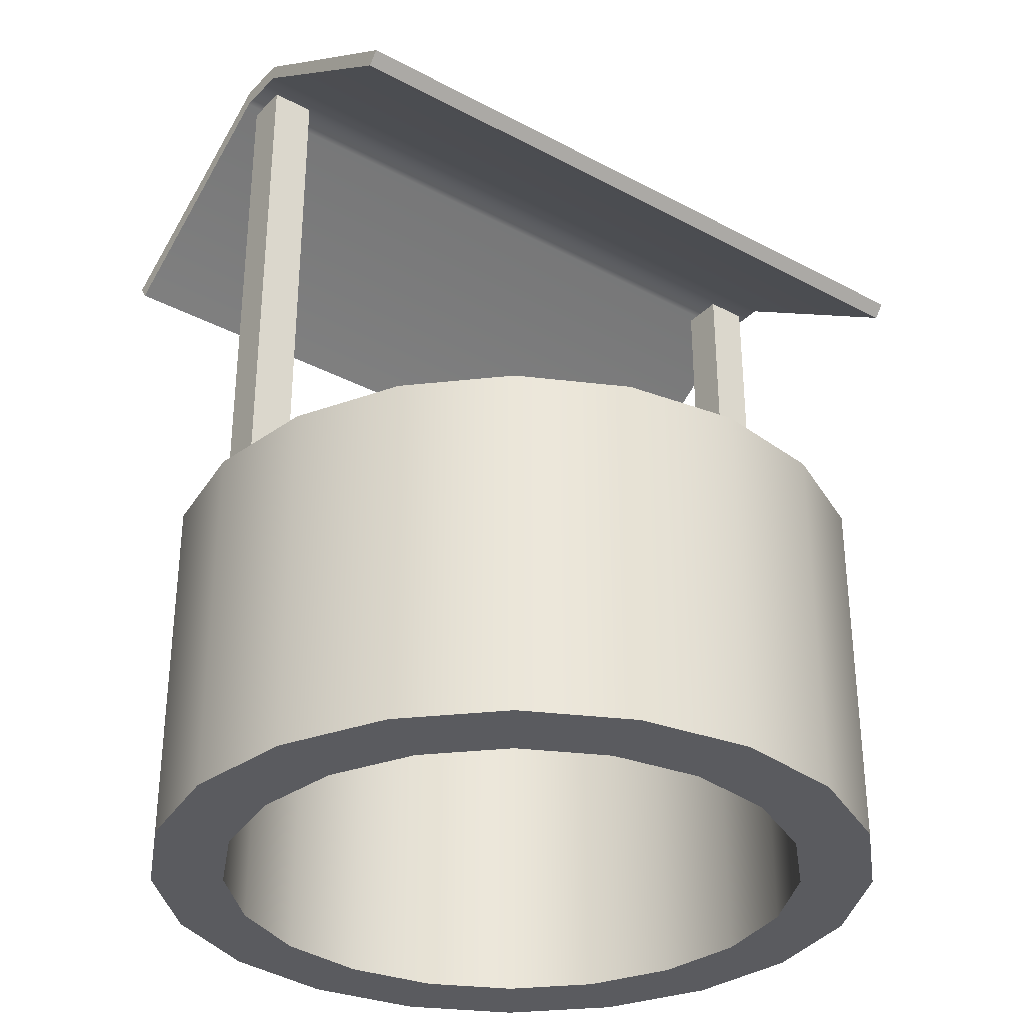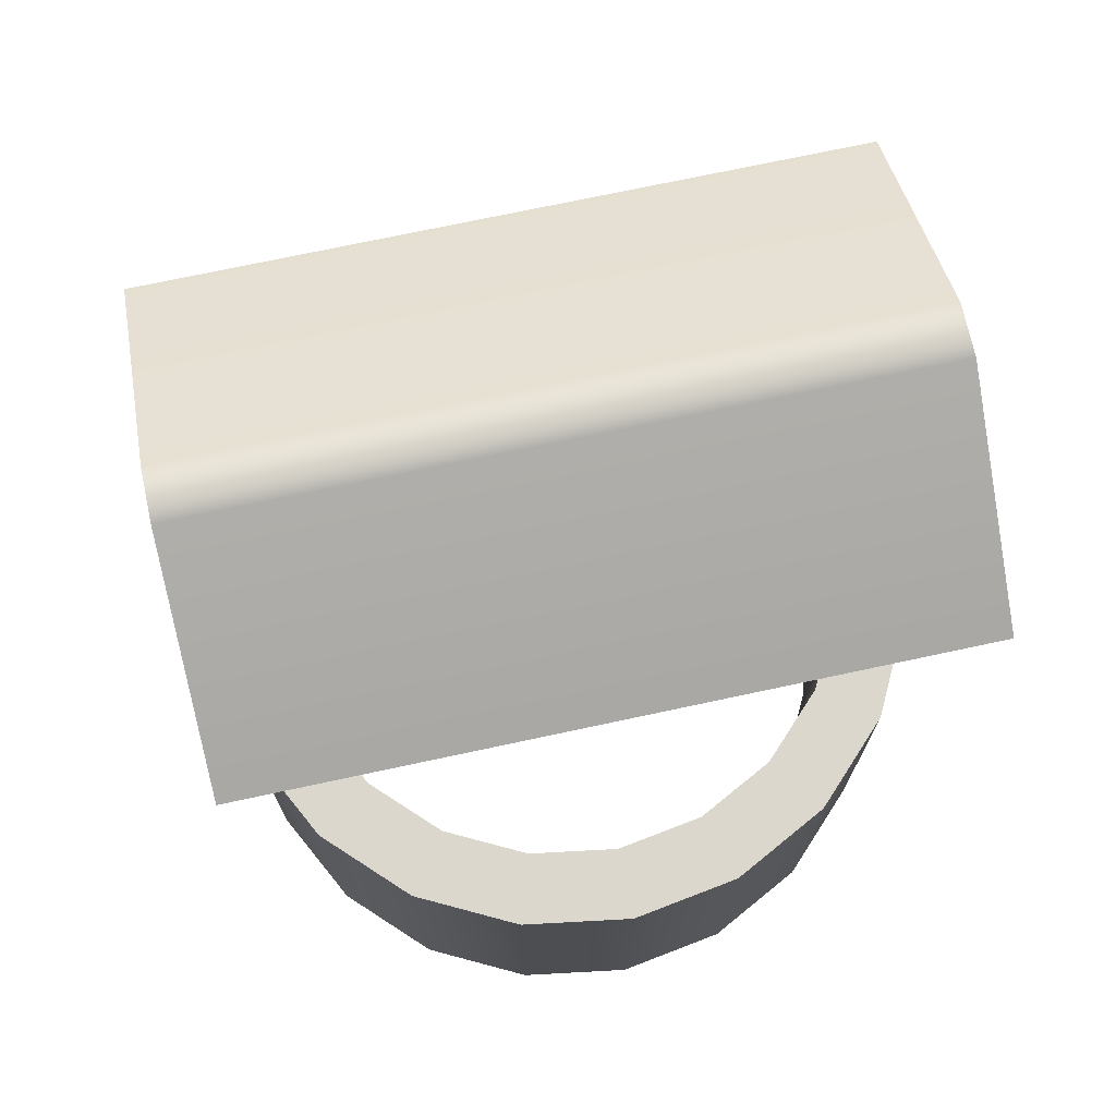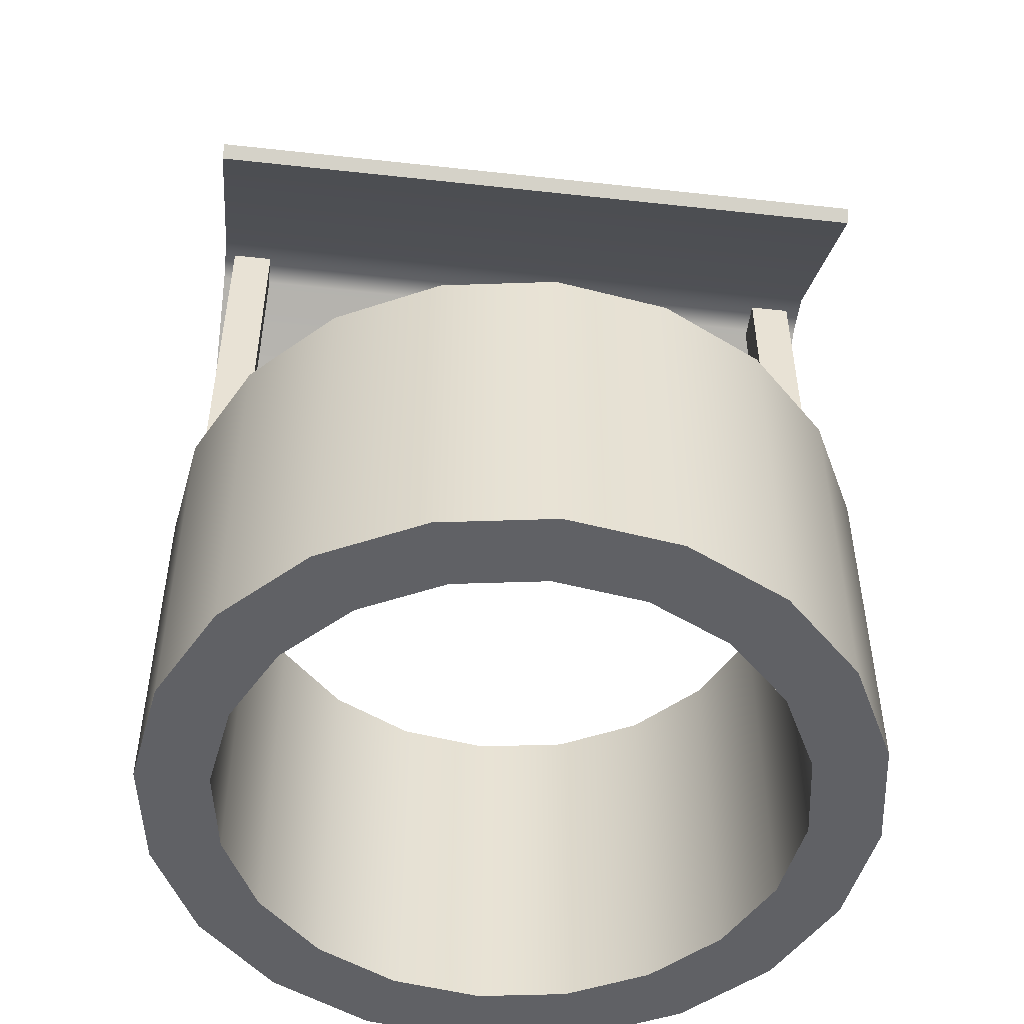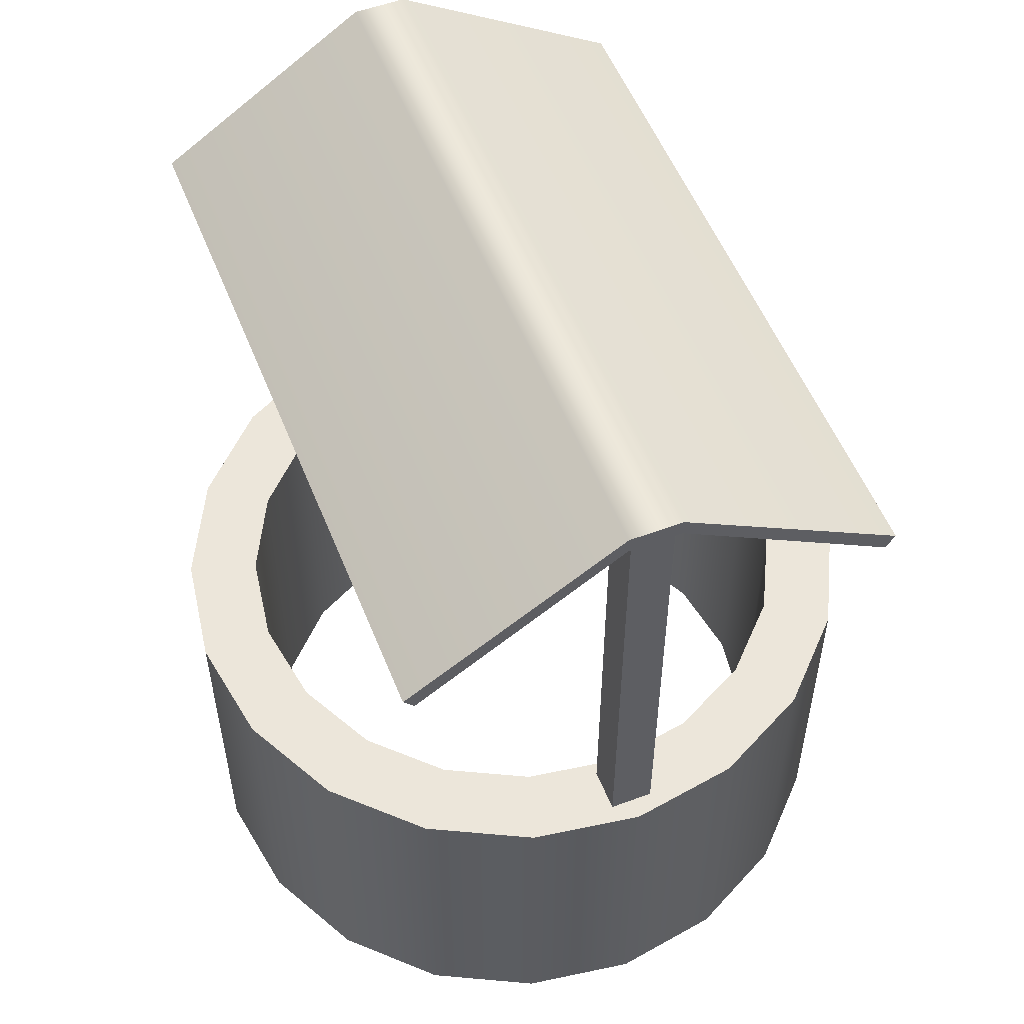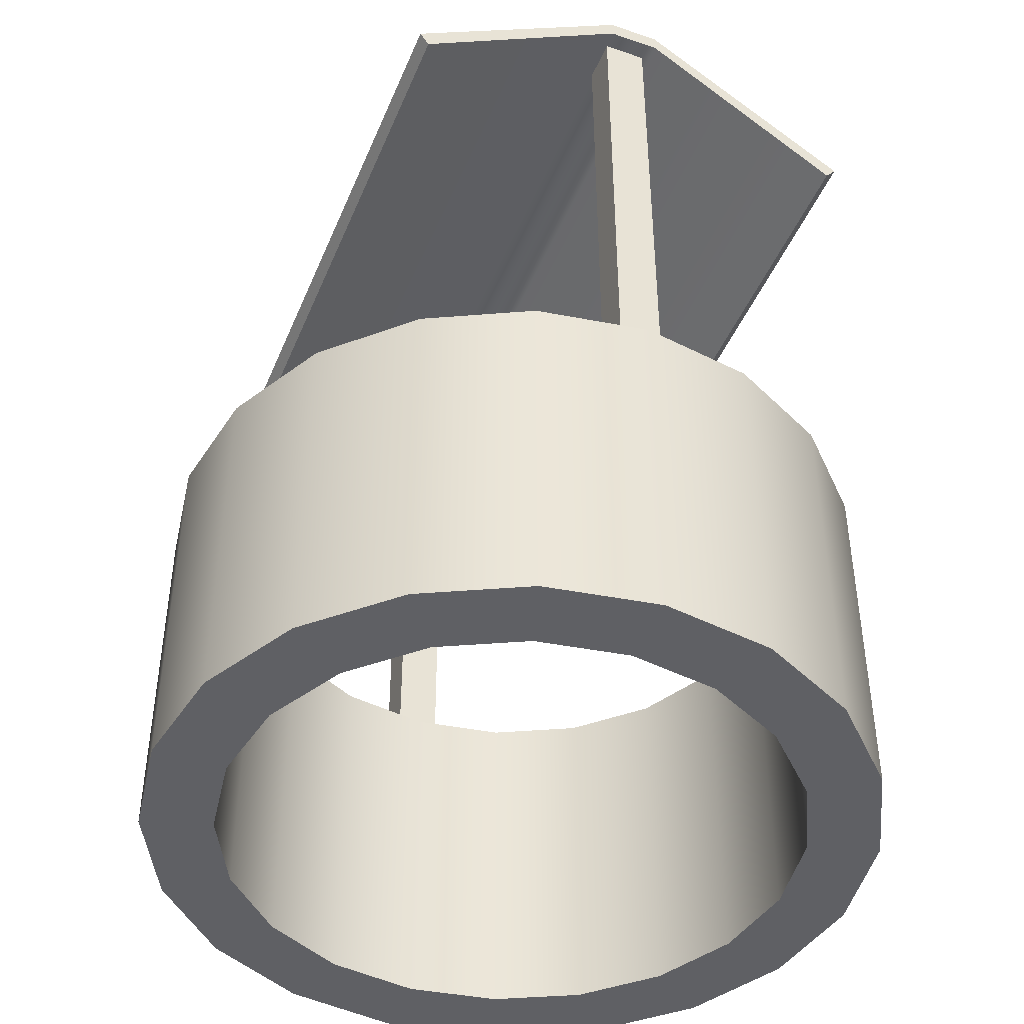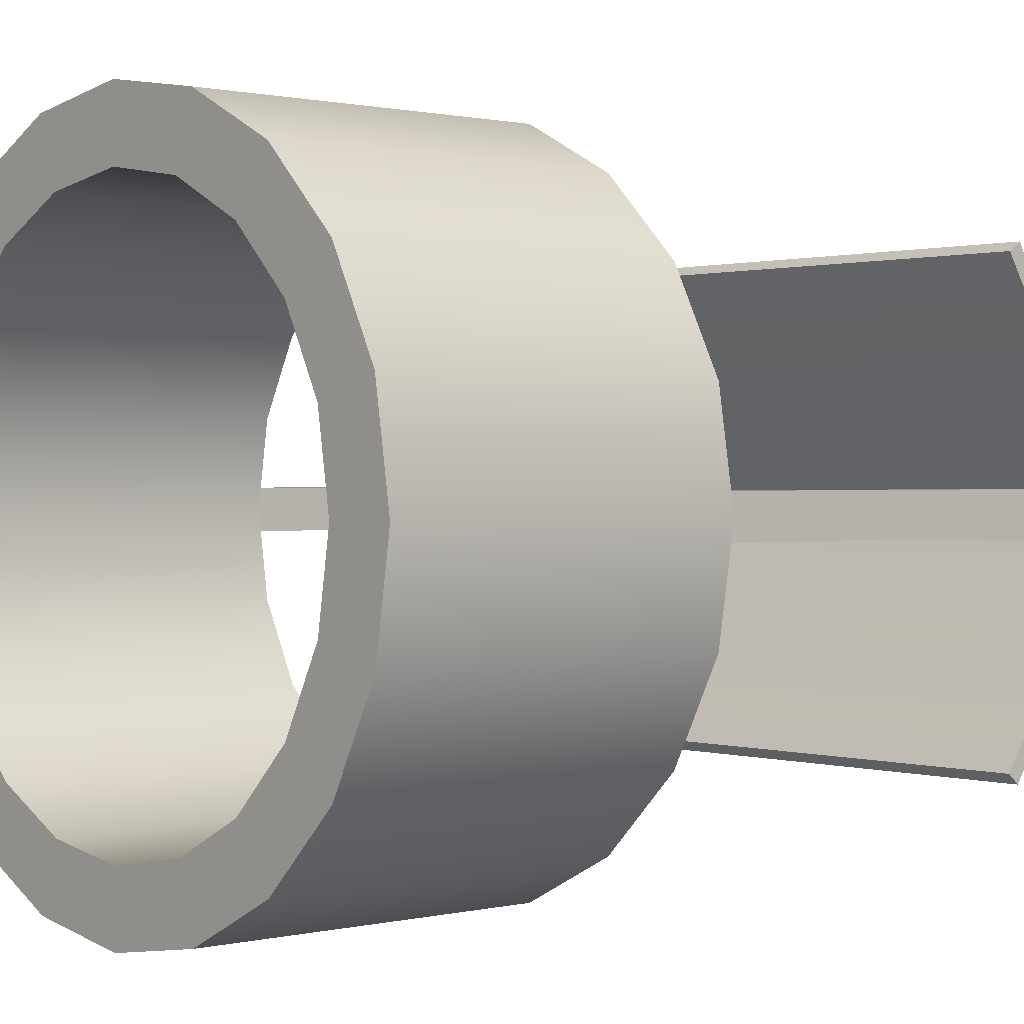
<metadata>
{"format":"obj","ext":"obj","renderer":"f3d","projection":"perspective","resolution":1024,"background":"white","views":[{"elev":-32.9,"azim":143.6,"up":"+Y"},{"elev":72.9,"azim":167.9,"up":"+Y"},{"elev":-50.2,"azim":173.1,"up":"+Y"},{"elev":54.4,"azim":-111.6,"up":"+Y"},{"elev":-44.2,"azim":68.3,"up":"+Y"},{"elev":0.8,"azim":48.4,"up":"+Z"}]}
</metadata>
<code>
g default
v 1.609 0.01476 -1e-06
v 1.53 0.01476 -0.4972
v 1.302 0.01476 -0.9457
v 0.9457 0.01476 -1.302
v 0.4972 0.01476 -1.53
v 0 0.01476 -1.609
v -0.4972 0.01476 -1.53
v -0.9457 0.01476 -1.302
v -1.302 0.01476 -0.9457
v -1.53 0.01476 -0.4972
v -1.609 0.01476 -1e-06
v -1.53 0.01476 0.4972
v -1.302 0.01476 0.9457
v -0.9457 0.01476 1.302
v -0.4972 0.01476 1.53
v 0 0.01476 1.609
v 0.4972 0.01476 1.53
v 0.9457 0.01476 1.302
v 1.302 0.01476 0.9457
v 1.53 0.01476 0.4972
v 1.609 2.026 -1e-06
v 1.53 2.026 -0.4972
v 1.302 2.026 -0.9457
v 0.9457 2.026 -1.302
v 0.4972 2.026 -1.53
v 0 2.026 -1.609
v -0.4972 2.026 -1.53
v -0.9457 2.026 -1.302
v -1.302 2.026 -0.9457
v -1.53 2.026 -0.4972
v -1.609 2.026 -1e-06
v -1.53 2.026 0.4972
v -1.302 2.026 0.9457
v -0.9457 2.026 1.302
v -0.4972 2.026 1.53
v 0 2.026 1.609
v 0.4972 2.026 1.53
v 0.9457 2.026 1.302
v 1.302 2.026 0.9457
v 1.53 2.026 0.4972
v 2.011 2.026 -1e-06
v 1.913 2.026 -0.6215
v 1.627 2.026 -1.182
v 1.182 2.026 -1.627
v 0.6214 2.026 -1.913
v 0 2.026 -2.011
v -0.6214 2.026 -1.913
v -1.182 2.026 -1.627
v -1.627 2.026 -1.182
v -1.913 2.026 -0.6215
v -2.011 2.026 -1e-06
v -1.913 2.026 0.6214
v -1.627 2.026 1.182
v -1.182 2.026 1.627
v -0.6215 2.026 1.913
v 0 2.026 2.011
v 0.6215 2.026 1.913
v 1.182 2.026 1.627
v 1.627 2.026 1.182
v 1.913 2.026 0.6214
v 2.011 0.01476 -1e-06
v 1.913 0.01476 -0.6215
v 1.627 0.01476 -1.182
v 1.182 0.01476 -1.627
v 0.6214 0.01476 -1.913
v 0 0.01476 -2.011
v -0.6214 0.01476 -1.913
v -1.182 0.01476 -1.627
v -1.627 0.01476 -1.182
v -1.913 0.01476 -0.6215
v -2.011 0.01476 -1e-06
v -1.913 0.01476 0.6214
v -1.627 0.01476 1.182
v -1.182 0.01476 1.627
v -0.6215 0.01476 1.913
v 0 0.01476 2.011
v 0.6215 0.01476 1.913
v 1.182 0.01476 1.627
v 1.627 0.01476 1.182
v 1.913 0.01476 0.6214
v -1.992 4.054 1.317
v 1.976 4.054 1.317
v -1.992 4.131 1.369
v 1.976 4.131 1.369
v -1.992 4.129 -1.373
v 1.976 4.129 -1.373
v -1.992 4.056 -1.313
v 1.976 4.056 -1.313
v 1.976 4.91 -0.03569
v -1.992 4.91 -0.03569
v -1.992 4.816 -0.03569
v 1.976 4.816 -0.03569
v 1.976 4.91 0.1088
v -1.992 4.91 0.1088
v -1.992 4.816 0.1088
v 1.976 4.816 0.1088
v 1.976 4.91 -0.1816
v -1.992 4.91 -0.1816
v -1.992 4.816 -0.1816
v 1.976 4.816 -0.1816
v 1.668 1.828 0.1199
v 1.908 1.828 0.1199
v 1.668 4.764 0.1199
v 1.908 4.764 0.1199
v 1.668 4.764 -0.1199
v 1.908 4.764 -0.1199
v 1.668 1.828 -0.1199
v 1.908 1.828 -0.1199
v -1.895 1.828 0.1199
v -1.655 1.828 0.1199
v -1.895 4.764 0.1199
v -1.655 4.764 0.1199
v -1.895 4.764 -0.1199
v -1.655 4.764 -0.1199
v -1.895 1.828 -0.1199
v -1.655 1.828 -0.1199
g pozoDePrueba:pPipe5
f 2 1 21 22
f 3 2 22 23
f 4 3 23 24
f 5 4 24 25
f 6 5 25 26
f 7 6 26 27
f 8 7 27 28
f 9 8 28 29
f 10 9 29 30
f 11 10 30 31
f 12 11 31 32
f 13 12 32 33
f 14 13 33 34
f 15 14 34 35
f 16 15 35 36
f 17 16 36 37
f 18 17 37 38
f 19 18 38 39
f 20 19 39 40
f 1 20 40 21
f 22 21 41 42
f 23 22 42 43
f 24 23 43 44
f 25 24 44 45
f 26 25 45 46
f 27 26 46 47
f 28 27 47 48
f 29 28 48 49
f 30 29 49 50
f 31 30 50 51
f 32 31 51 52
f 33 32 52 53
f 34 33 53 54
f 35 34 54 55
f 36 35 55 56
f 37 36 56 57
f 38 37 57 58
f 39 38 58 59
f 40 39 59 60
f 21 40 60 41
f 42 41 61 62
f 43 42 62 63
f 44 43 63 64
f 45 44 64 65
f 46 45 65 66
f 47 46 66 67
f 48 47 67 68
f 49 48 68 69
f 50 49 69 70
f 51 50 70 71
f 52 51 71 72
f 53 52 72 73
f 54 53 73 74
f 55 54 74 75
f 56 55 75 76
f 57 56 76 77
f 58 57 77 78
f 59 58 78 79
f 60 59 79 80
f 41 60 80 61
f 62 61 1 2
f 63 62 2 3
f 64 63 3 4
f 65 64 4 5
f 66 65 5 6
f 67 66 6 7
f 68 67 7 8
f 69 68 8 9
f 70 69 9 10
f 71 70 10 11
f 72 71 11 12
f 73 72 12 13
f 74 73 13 14
f 75 74 14 15
f 76 75 15 16
f 77 76 16 17
f 78 77 17 18
f 79 78 18 19
f 80 79 19 20
f 61 80 20 1
f 81 82 84 83
f 83 84 93 94
f 85 86 88 87
f 95 96 82 81
f 82 96 93 84
f 95 81 83 94
f 90 89 97 98
f 99 91 90 98
f 99 100 92 91
f 89 92 100 97
f 94 93 89 90
f 91 95 94 90
f 91 92 96 95
f 93 96 92 89
f 98 97 86 85
f 87 99 98 85
f 87 88 100 99
f 97 100 88 86
f 101 102 104 103
f 103 104 106 105
f 105 106 108 107
f 107 108 102 101
f 102 108 106 104
f 107 101 103 105
f 109 110 112 111
f 111 112 114 113
f 113 114 116 115
f 115 116 110 109
f 110 116 114 112
f 115 109 111 113

</code>
